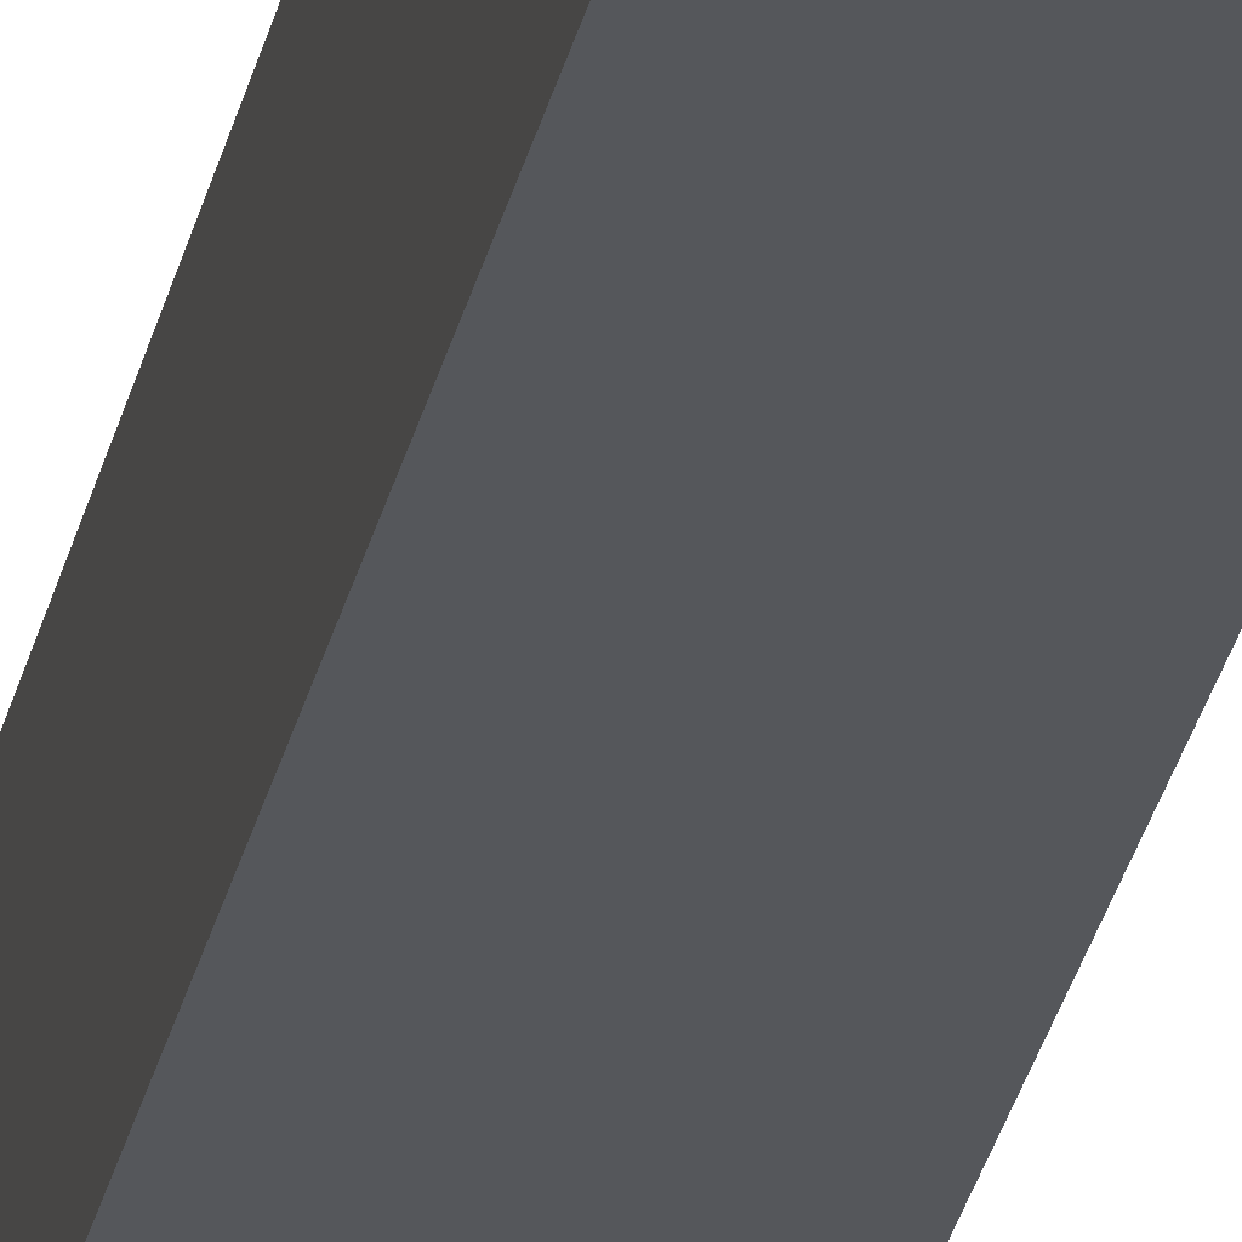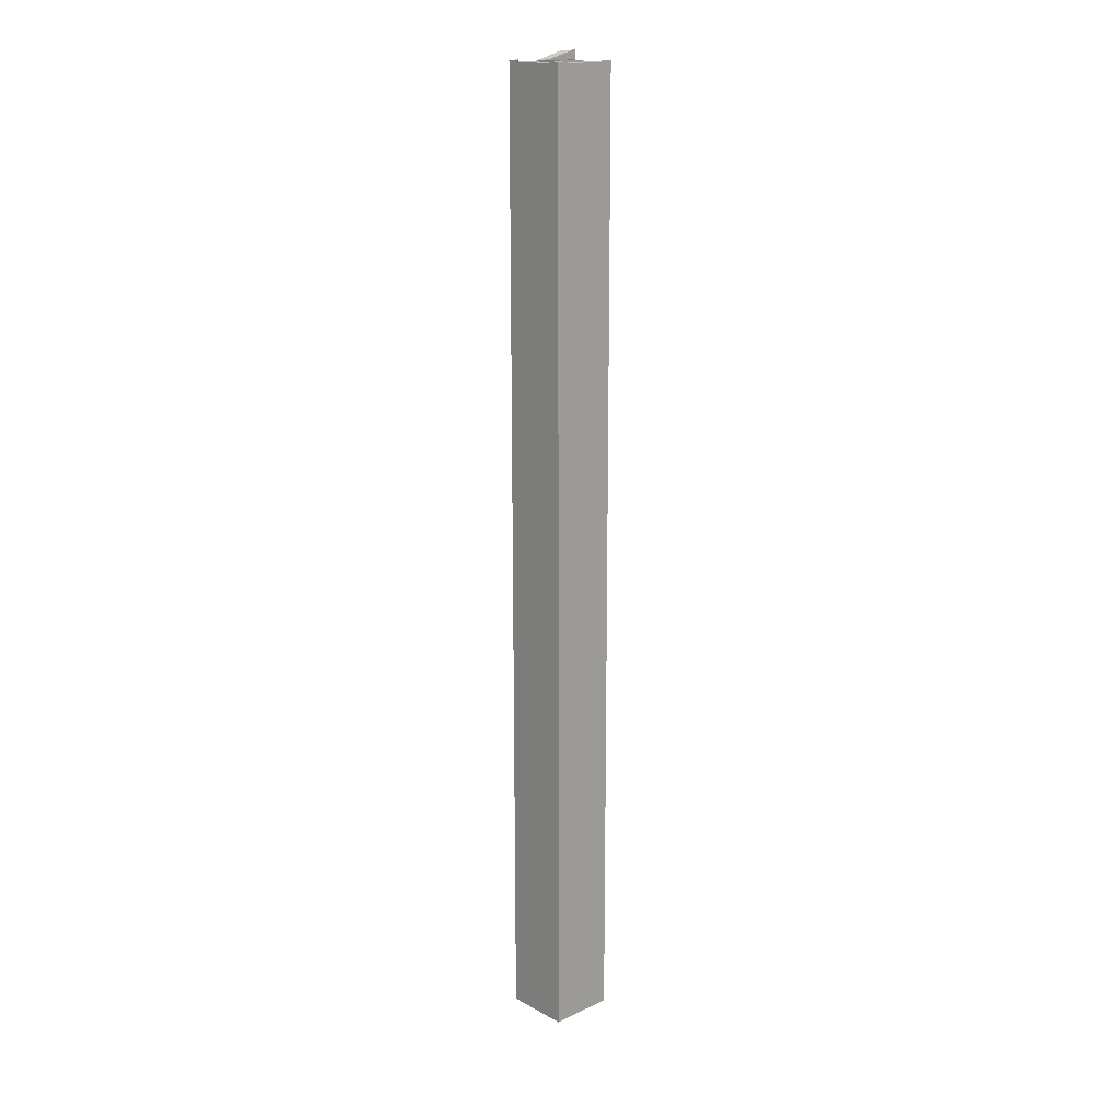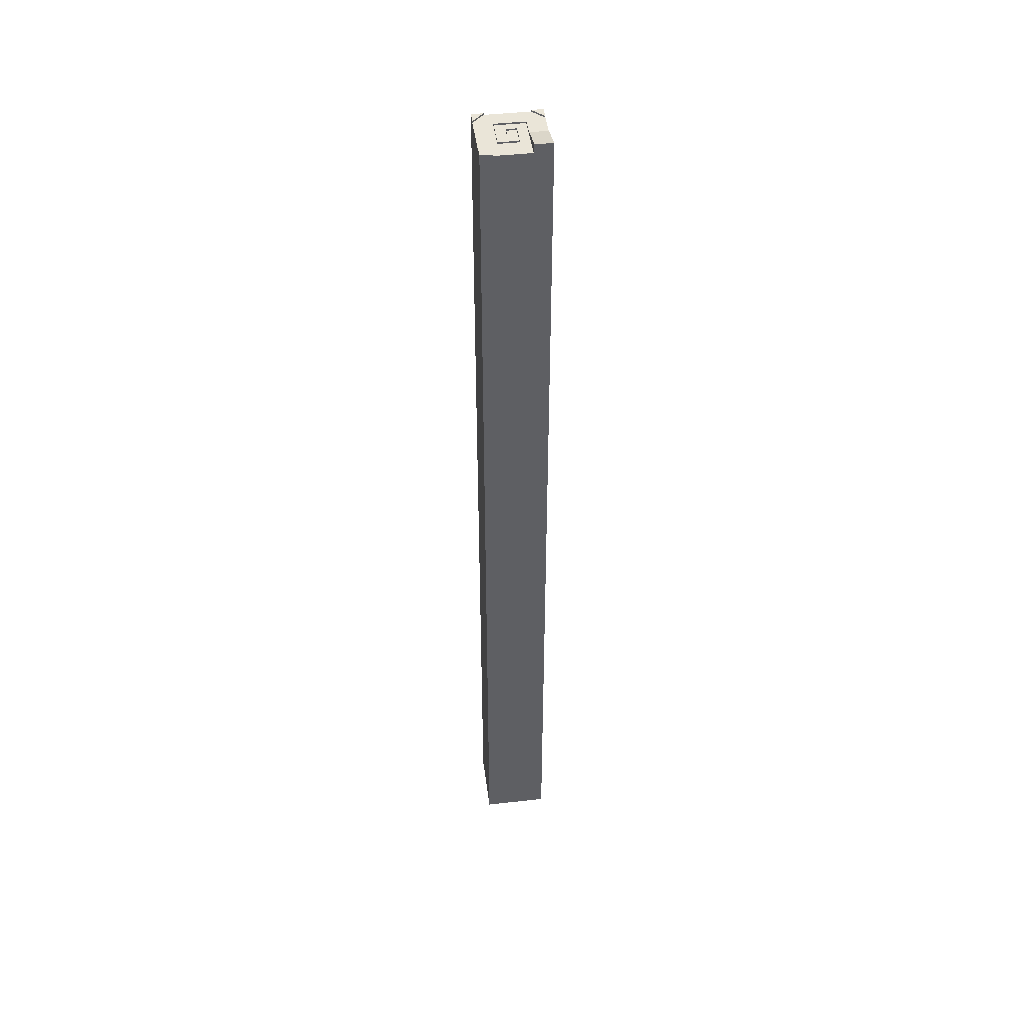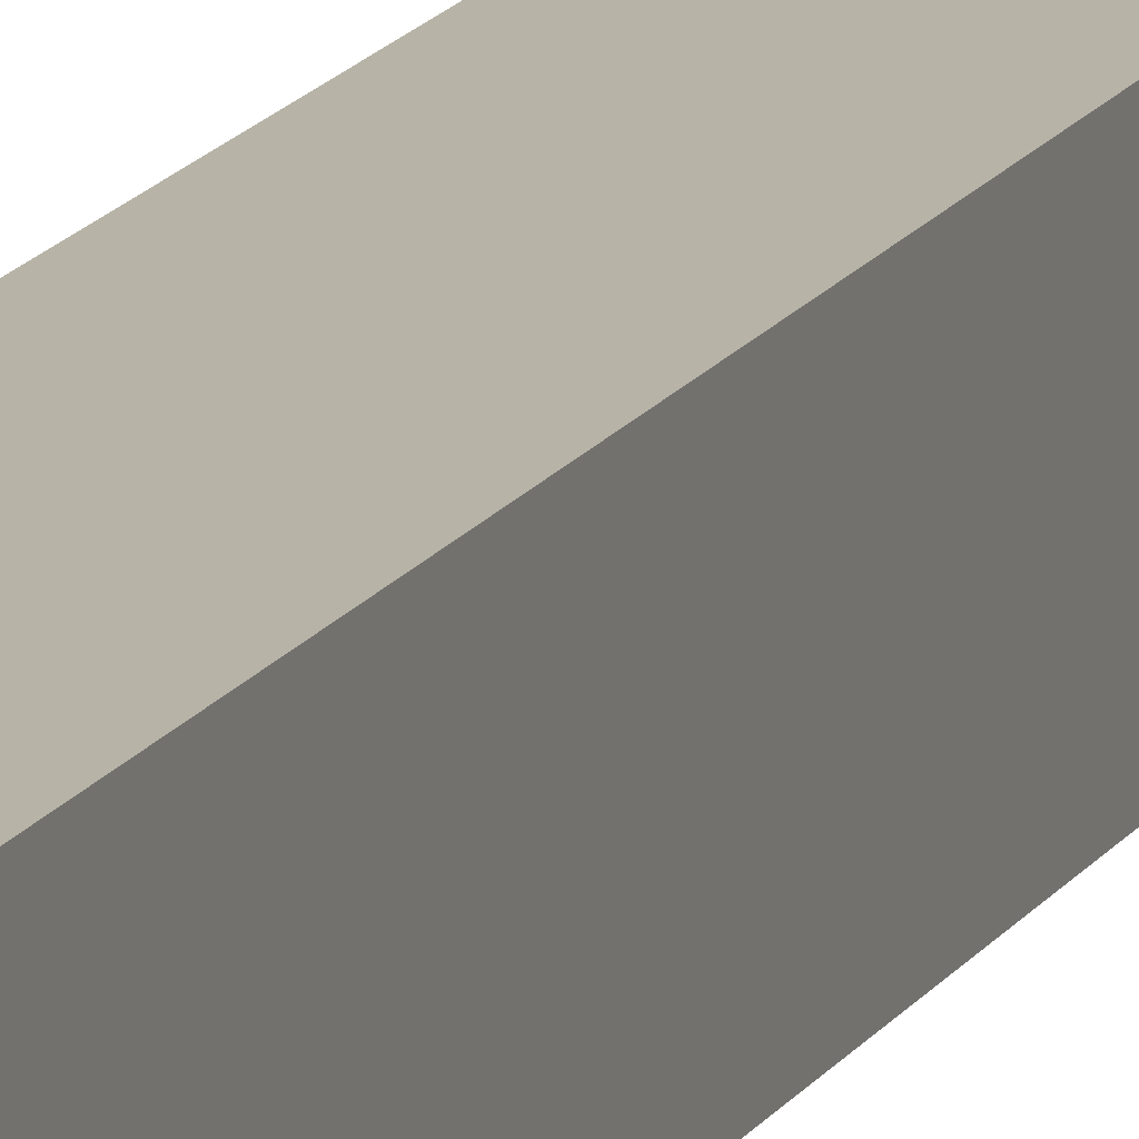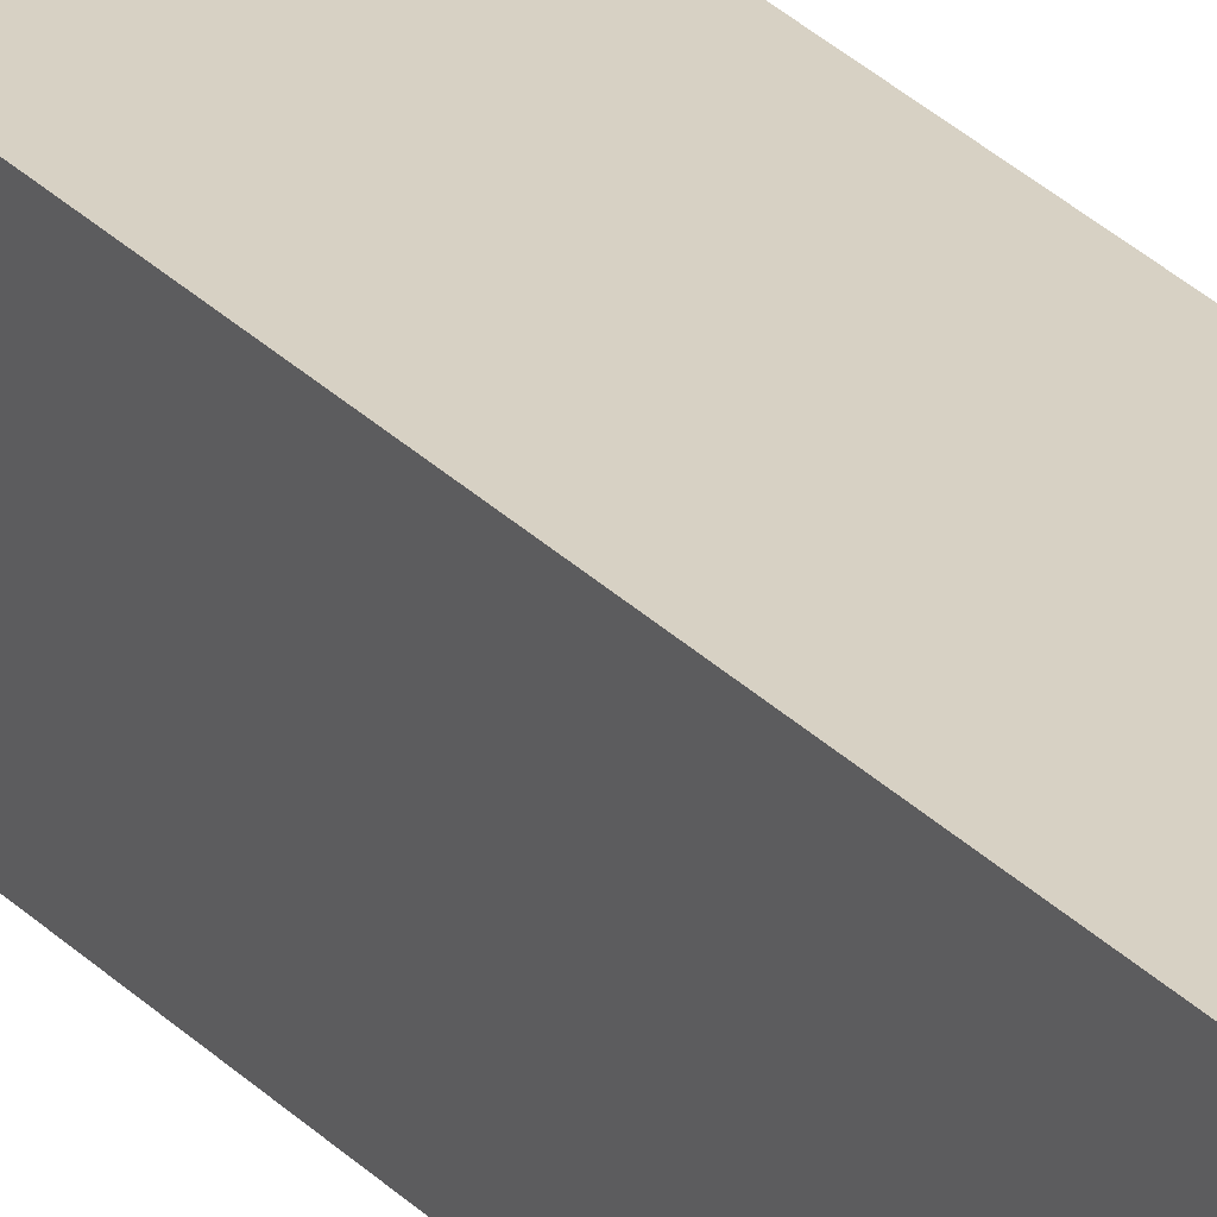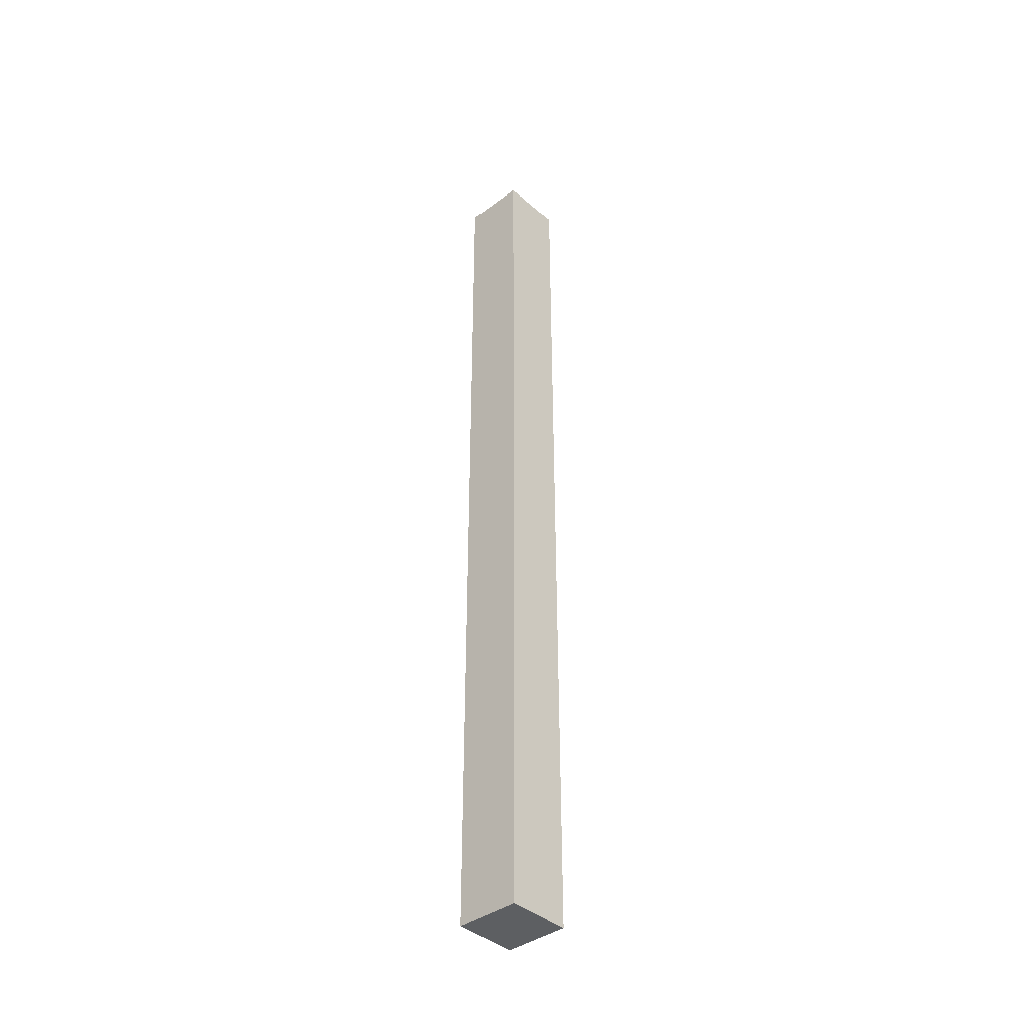
<metadata>
{"format":"obj","ext":"obj","renderer":"f3d","projection":"perspective","resolution":1024,"background":"white","views":[{"elev":-26.9,"azim":169.0,"up":"+Z"},{"elev":16.8,"azim":136.9,"up":"+Y"},{"elev":45.2,"azim":-97.4,"up":"+Y"},{"elev":12.6,"azim":17.6,"up":"+Z"},{"elev":27.1,"azim":147.4,"up":"+Z"},{"elev":-39.7,"azim":132.8,"up":"+Y"}]}
</metadata>
<code>
o Plane_Plane.007
v -10 -6e-06 10
v 10 -6e-06 10
v 10 6e-06 -10
v -10 6e-06 -10
f 1 2 3 4
o Plane.001_Plane.008
v -4.5 3e-06 -4.5
v 4.5 3e-06 -4.5
v 4.5 0.5 -4.5
v -4.5 0.5 -4.5
f 5 6 7 8
o Plane.002_Plane.010
v -4.5 -0 1.5
v 1.5 -0 1.5
v 1.5 0.5 1.5
v -4.5 0.5 1.5
f 9 10 11 12
o Plane.003_Plane.011
v -10 -4e-06 10
v -10 -1e-06 4.5
v -10 2.679 4.5
v -10 2.679 10
f 13 14 15 16
o Plane.004_Plane.012
v 4.5 -3e-06 4.5
v 4.5 3e-06 -4.5
v 4.5 0.5 -4.5
v 4.5 0.5 4.5
f 17 18 19 20
o Plane.005_Plane.013
v 1.5 -0 1.5
v 1.5 0 -1.5
v 1.5 0.5 -1.5
v 1.5 0.5 1.5
f 21 22 23 24
o Plane.006_Plane.014
v -1.5 0 -1.5
v 1.5 0 -1.5
v 1.5 0.5 -1.5
v -1.5 0.5 -1.5
f 25 26 27 28
o Plane.007_Plane.015
v -10 -3e-06 4.5
v 4.5 -3e-06 4.5
v 4.5 0.5 4.5
v -10 0.5 4.5
f 29 30 31 32
o Plane.008_Plane.016
v -1.5 0 -1.5
v 1.5 0 -1.5
v 1.5 0.5 -1.5
v -1.5 0.5 -1.5
f 33 34 35 36
o Plane.009_Plane.017
v -10 3e-06 -6.5
v -6.5 6e-06 -10
v -6.5 0.5 -10
v -10 0.5 -6.5
v -10 0.5 -10
v -10 6e-06 -10
f 37 38 39 40
f 37 40 41 42
f 38 42 41 39
f 40 39 41
o Plane.012_Plane.020
v -10 2.672 10
v -1e-06 -0.00743 10
v -1e-06 -0.007427 4.5
v -10 2.672 4.5
v -7.781 2.077 7.914
v -7.419 1.981 7.99
v -7.107 1.897 7.776
v -7.107 1.897 7.776
v -7.027 1.876 7.398
v -7.229 1.929 7.083
v -7.606 2.031 7.005
v -7.91 2.112 7.212
v -7.981 2.131 7.595
f 44 49 48
f 44 48 43
f 46 55 54
f 52 51 45
f 47 55 43
f 46 43 55
f 48 47 43
f 53 52 46
f 44 50 49
f 44 51 50
f 44 45 51
f 45 46 52
f 46 54 53
o Plane.013_Plane.021
v -10 3.172 4.5
v 0 0.5 4.5
v 0 -3e-06 4.5
v -10 -3e-06 4.5
f 56 57 58 59
o Cube_Cube.001
v -10 -292.2 10
v -10 -6e-06 10
v -10 6e-06 -10
v -10 -292.2 -10
v 10 6e-06 -10
v 10 -292.2 -10
v 10 -6e-06 10
v 10 -292.2 10
f 60 61 62 63
f 63 62 64 65
f 65 64 66 67
f 67 66 61 60
f 63 65 67 60
o Plane.010_Plane.022
v 6.5 6e-06 -10
v 10 3e-06 -6.5
v 10 0.5 -6.5
v 6.5 0.5 -10
v 10 0.5 -10
v 10 6e-06 -10
f 68 69 70 71
f 68 71 72 73
f 69 73 72 70
f 71 70 72
o Plane.011_Plane.023
v 10 -3e-06 6.5
v 6.5 -6e-06 10
v 6.5 0.5 10
v 10 0.5 6.5
v 10 0.5 10
v 10 -6e-06 10
f 74 75 76 77
f 74 77 78 79
f 75 79 78 76
f 77 76 78
o Plane.013_Plane.001
v -10 2.672 10
v 0 -5e-06 10
v -10 -5e-06 10
f 80 81 82
o Plane.003_Plane.001
v -4.5 -0 1.5
v -4.5 3e-06 -4.5
v -4.5 0.5 -4.5
v -4.5 0.5 1.5
f 83 84 85 86
o Circle
v -7.594 2.046 7.01
v -7.768 2.093 7.084
v -7.902 2.129 7.222
v -7.974 2.148 7.402
v -7.974 2.148 7.598
v -7.902 2.129 7.778
v -7.768 2.093 7.916
v -7.594 2.046 7.99
v -7.406 1.996 7.99
v -7.232 1.949 7.916
v -7.098 1.913 7.778
v -7.026 1.894 7.598
v -7.026 1.894 7.402
v -7.098 1.913 7.222
v -7.232 1.949 7.084
v -7.406 1.996 7.01
f 87 88 89 90 91 92 93 94 95 96 97 98 99 100 101 102

</code>
